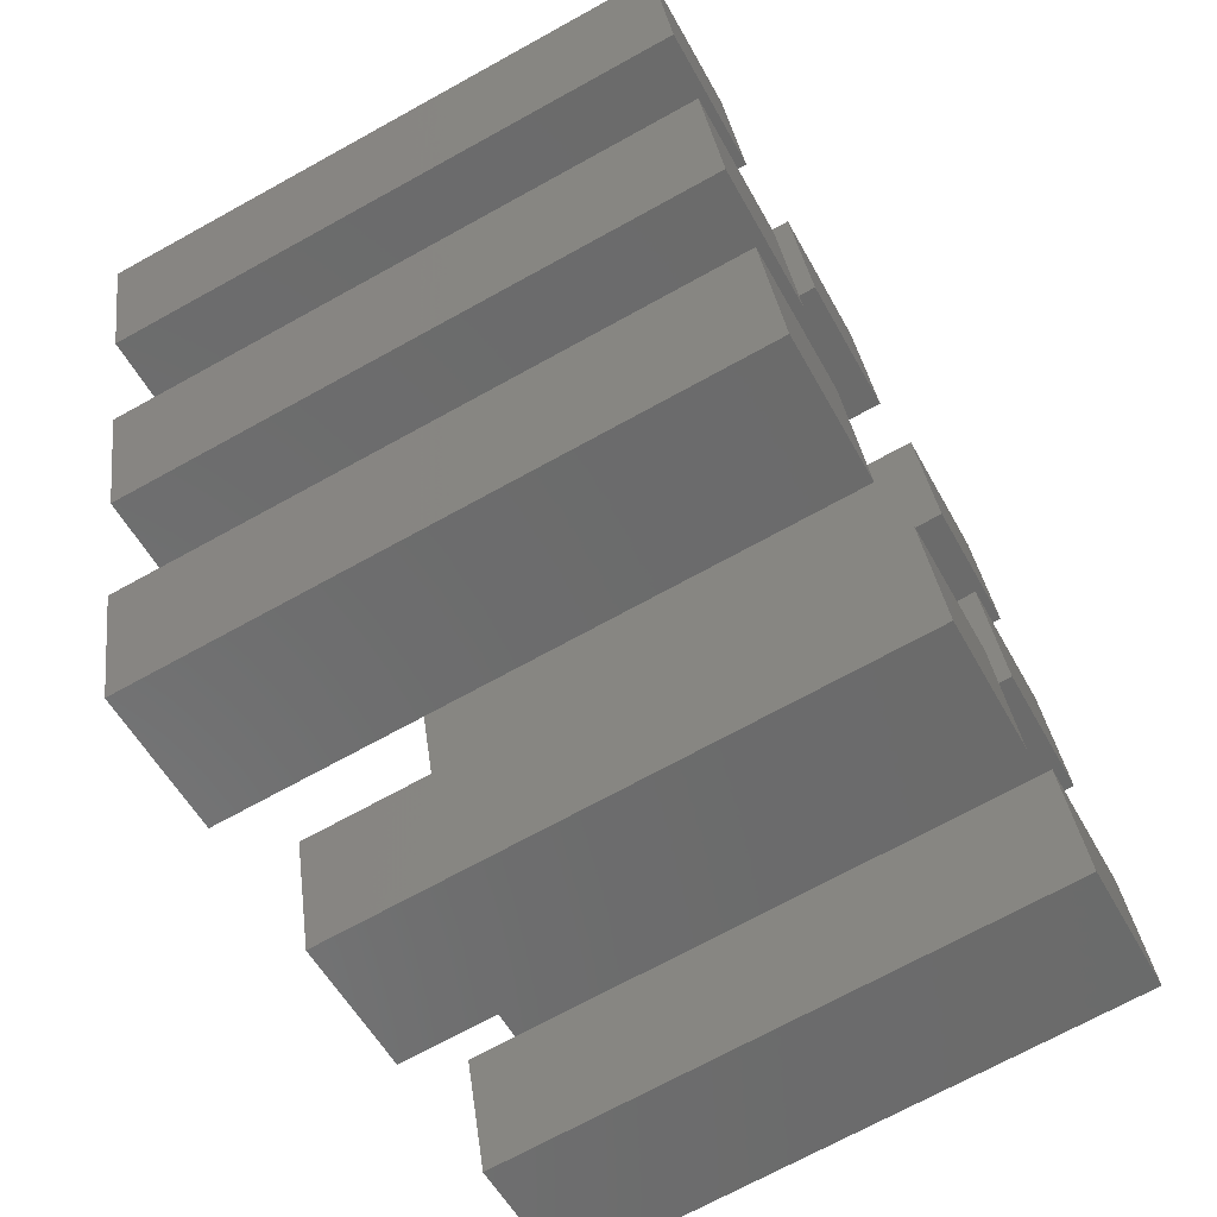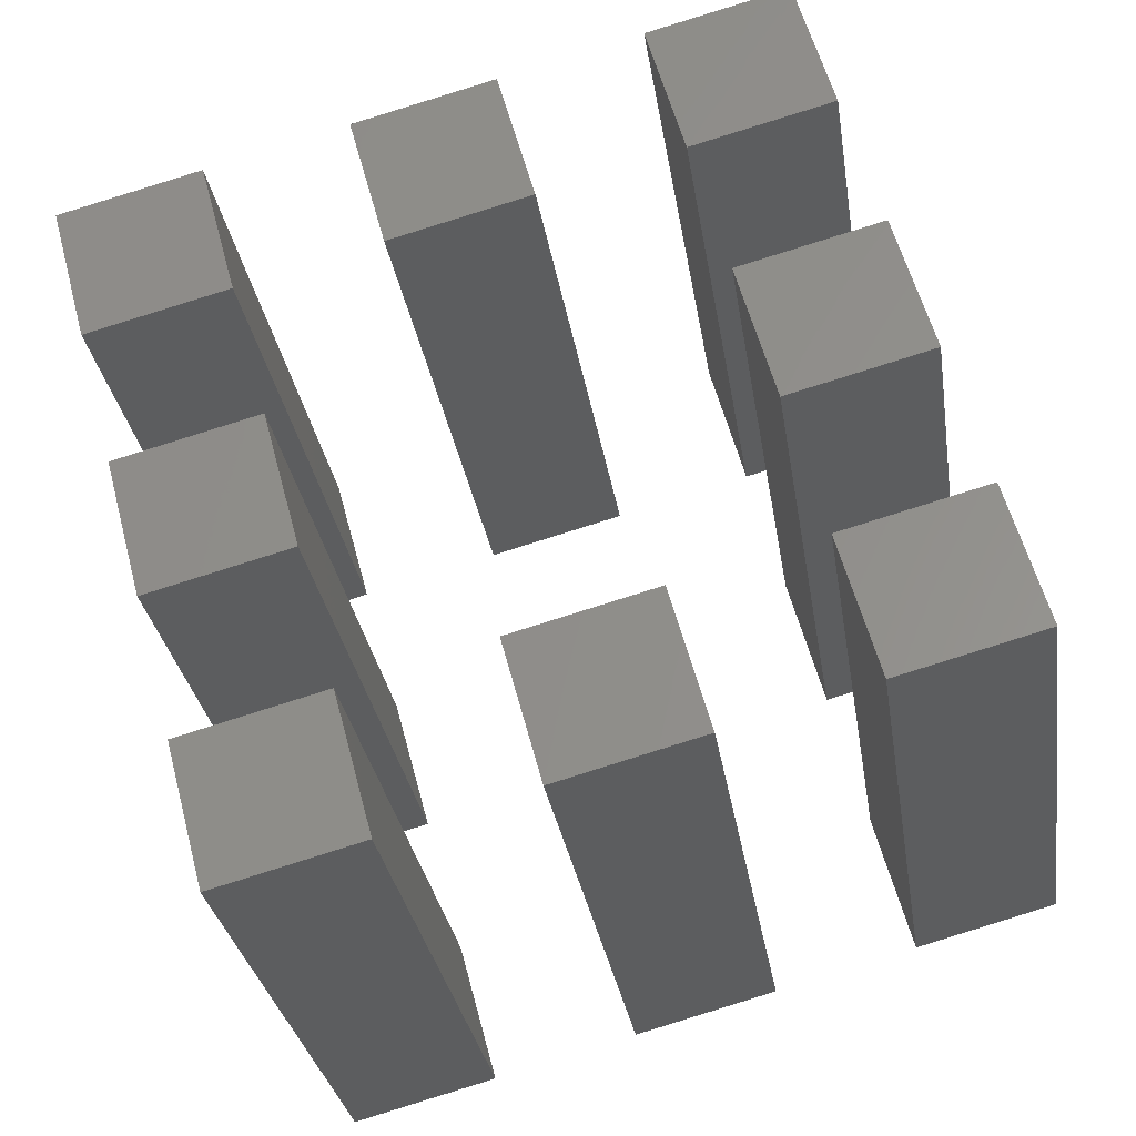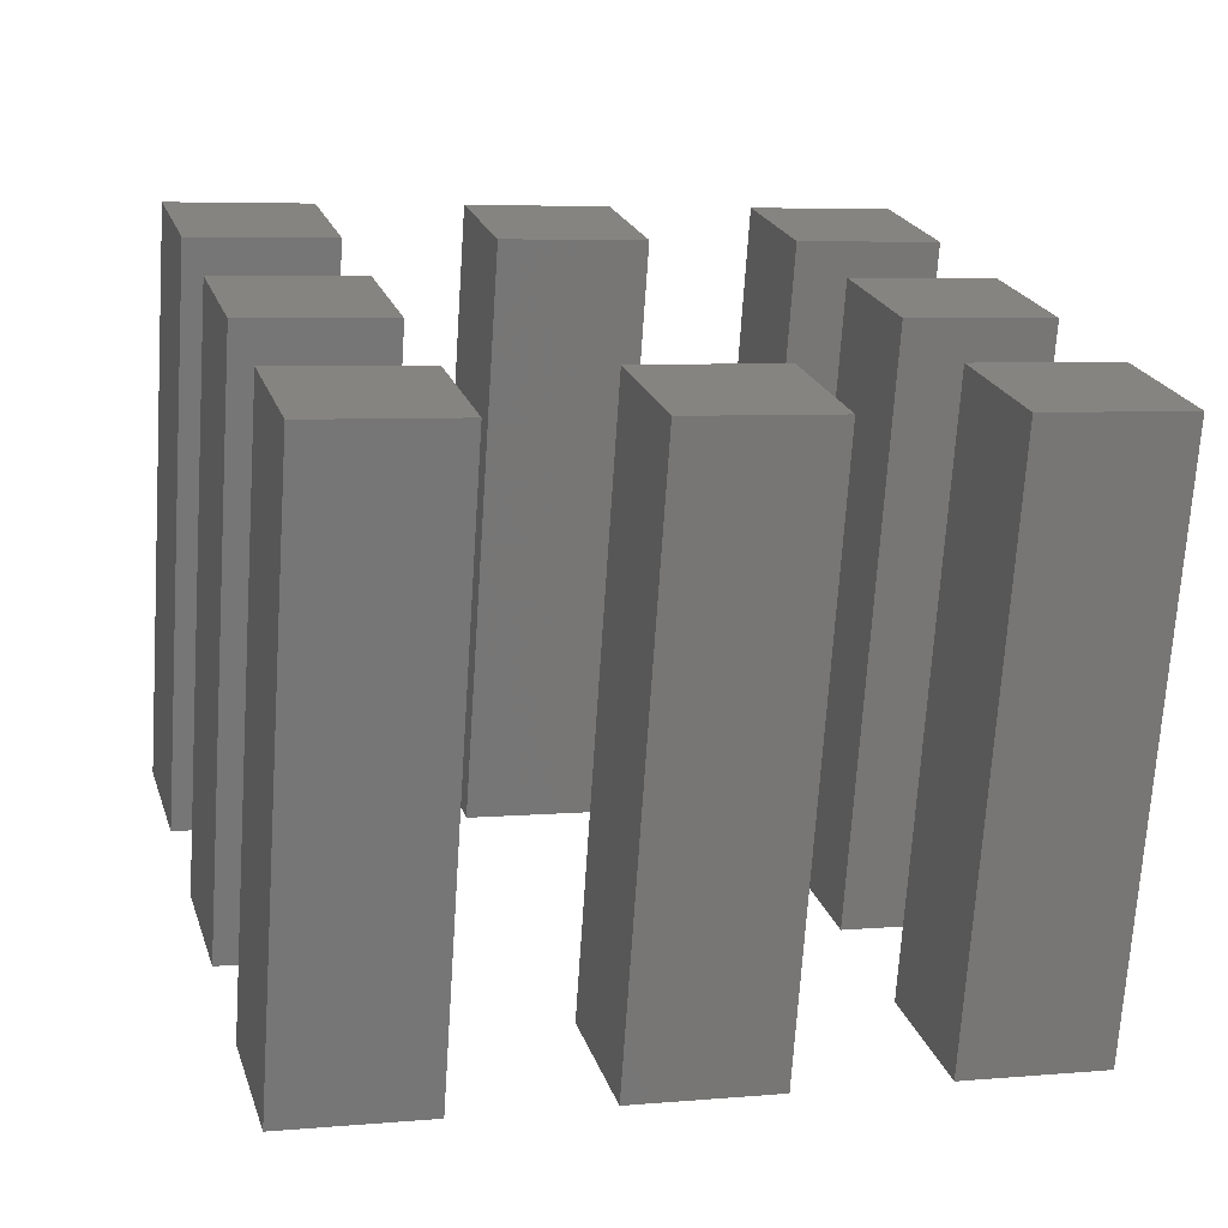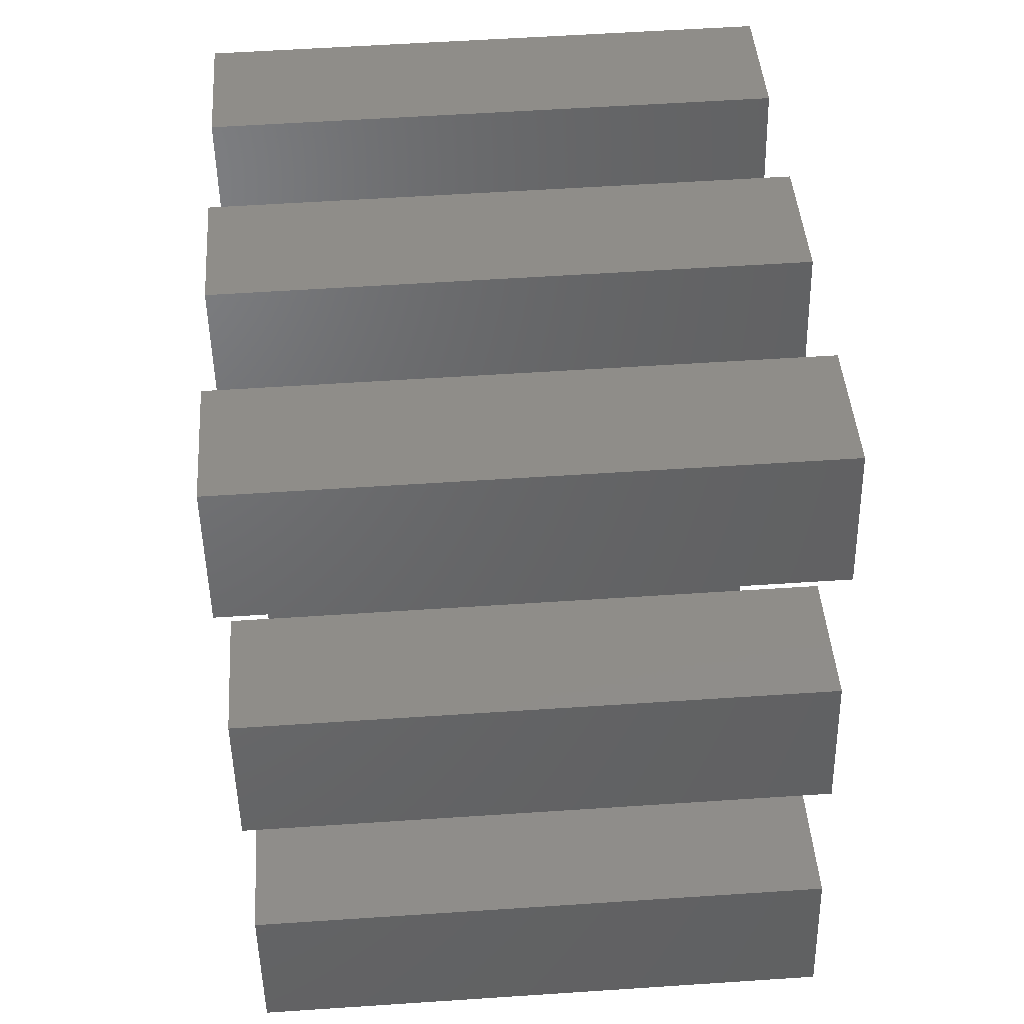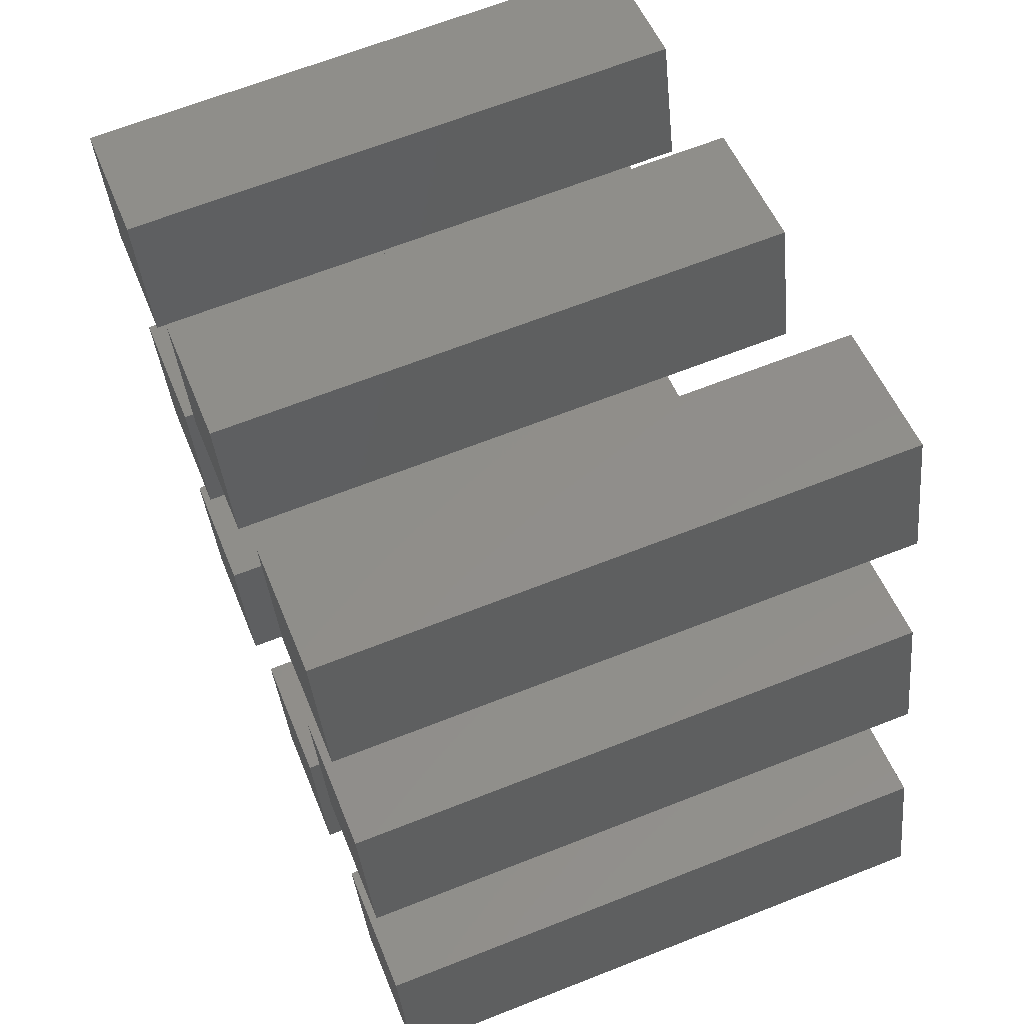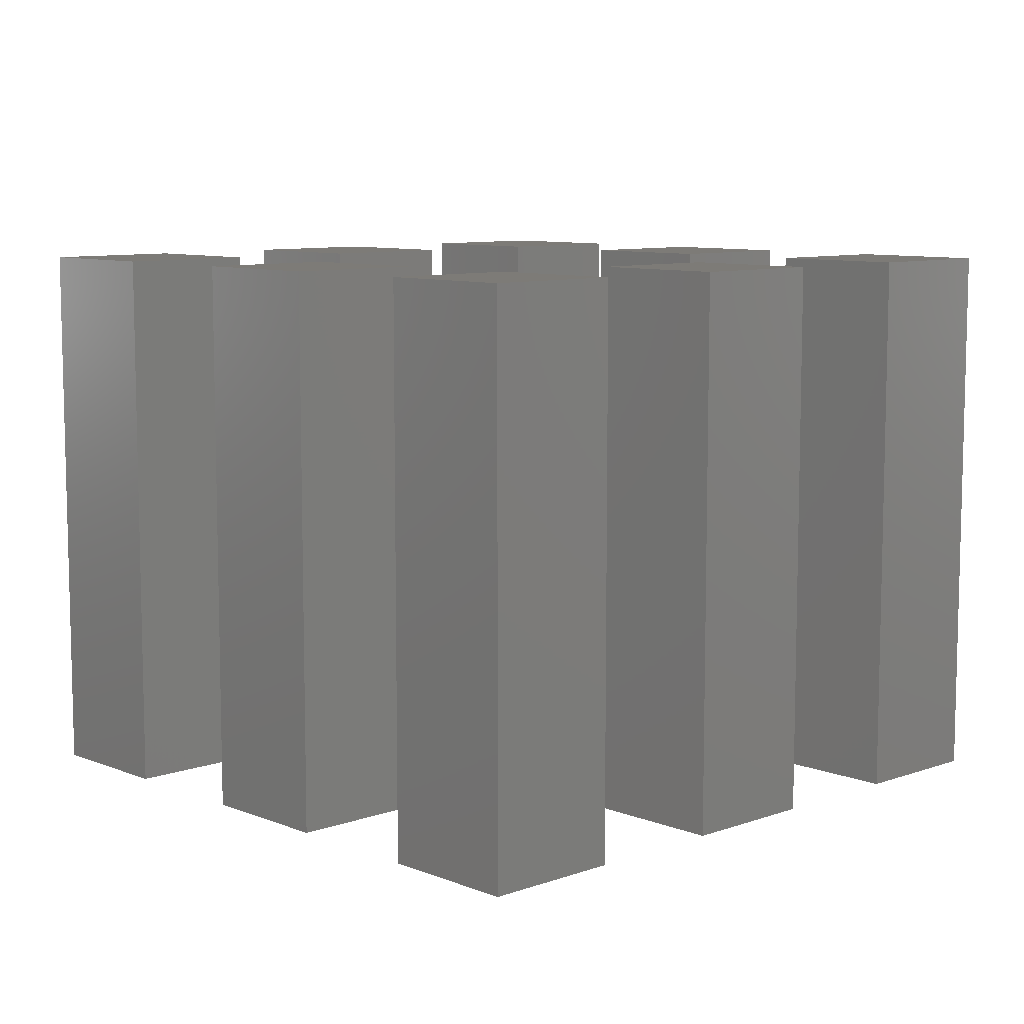
<metadata>
{"format":"stl","ext":"stl","renderer":"f3d","projection":"perspective","resolution":1024,"background":"white","views":[{"elev":-70.7,"azim":-61.1,"up":"+Y"},{"elev":-29.8,"azim":8.6,"up":"+Y"},{"elev":-70.4,"azim":-3.8,"up":"+Y"},{"elev":56.7,"azim":86.0,"up":"+Y"},{"elev":66.1,"azim":68.4,"up":"+Y"},{"elev":8.8,"azim":-28.5,"up":"+Z"}]}
</metadata>
<code>
# stl→obj: 64 verts, 96 faces
v 2.821 2.937 0
v 2.821 2.937 0.4
v 2.796 3.034 0.4
v 2.796 3.034 0
v 2.892 3.059 0.4
v 2.892 3.059 0
v 2.918 2.963 0.4
v 2.918 2.963 0
v 3.208 3.041 0
v 3.208 3.041 0.4
v 3.182 3.137 0.4
v 3.182 3.137 0
v 3.279 3.163 0.4
v 3.279 3.163 0
v 3.304 3.066 0.4
v 3.304 3.066 0
v 3.156 3.234 0
v 3.156 3.234 0.4
v 3.13 3.33 0.4
v 3.13 3.33 0
v 3.227 3.356 0.4
v 3.227 3.356 0
v 3.253 3.26 0.4
v 3.253 3.26 0
v 3.26 2.847 0
v 3.26 2.847 0.4
v 3.234 2.944 0.4
v 3.234 2.944 0
v 3.33 2.97 0.4
v 3.33 2.97 0
v 3.356 2.873 0.4
v 3.356 2.873 0
v 2.963 3.182 0
v 2.963 3.182 0.4
v 2.937 3.279 0.4
v 2.937 3.279 0
v 3.034 3.304 0.4
v 3.034 3.304 0
v 3.059 3.208 0.4
v 3.059 3.208 0
v 3.066 2.796 0
v 3.066 2.796 0.4
v 3.041 2.892 0.4
v 3.041 2.892 0
v 3.137 2.918 0.4
v 3.137 2.918 0
v 3.163 2.821 0.4
v 3.163 2.821 0
v 2.873 2.744 0
v 2.873 2.744 0.4
v 2.847 2.84 0.4
v 2.847 2.84 0
v 2.944 2.866 0.4
v 2.944 2.866 0
v 2.97 2.77 0.4
v 2.97 2.77 0
v 2.77 3.13 0
v 2.77 3.13 0.4
v 2.744 3.227 0.4
v 2.744 3.227 0
v 2.84 3.253 0.4
v 2.84 3.253 0
v 2.866 3.156 0.4
v 2.866 3.156 0
f 1 2 3
f 1 3 4
f 4 3 5
f 4 5 6
f 6 5 7
f 6 7 8
f 8 7 2
f 8 2 1
f 4 6 8
f 4 8 1
f 5 3 2
f 5 2 7
f 9 10 11
f 9 11 12
f 12 11 13
f 12 13 14
f 14 13 15
f 14 15 16
f 16 15 10
f 16 10 9
f 12 14 16
f 12 16 9
f 13 11 10
f 13 10 15
f 17 18 19
f 17 19 20
f 20 19 21
f 20 21 22
f 22 21 23
f 22 23 24
f 24 23 18
f 24 18 17
f 20 22 24
f 20 24 17
f 21 19 18
f 21 18 23
f 25 26 27
f 25 27 28
f 28 27 29
f 28 29 30
f 30 29 31
f 30 31 32
f 32 31 26
f 32 26 25
f 28 30 32
f 28 32 25
f 29 27 26
f 29 26 31
f 33 34 35
f 33 35 36
f 36 35 37
f 36 37 38
f 38 37 39
f 38 39 40
f 40 39 34
f 40 34 33
f 36 38 40
f 36 40 33
f 37 35 34
f 37 34 39
f 41 42 43
f 41 43 44
f 44 43 45
f 44 45 46
f 46 45 47
f 46 47 48
f 48 47 42
f 48 42 41
f 44 46 48
f 44 48 41
f 45 43 42
f 45 42 47
f 49 50 51
f 49 51 52
f 52 51 53
f 52 53 54
f 54 53 55
f 54 55 56
f 56 55 50
f 56 50 49
f 52 54 56
f 52 56 49
f 53 51 50
f 53 50 55
f 57 58 59
f 57 59 60
f 60 59 61
f 60 61 62
f 62 61 63
f 62 63 64
f 64 63 58
f 64 58 57
f 60 62 64
f 60 64 57
f 61 59 58
f 61 58 63

</code>
